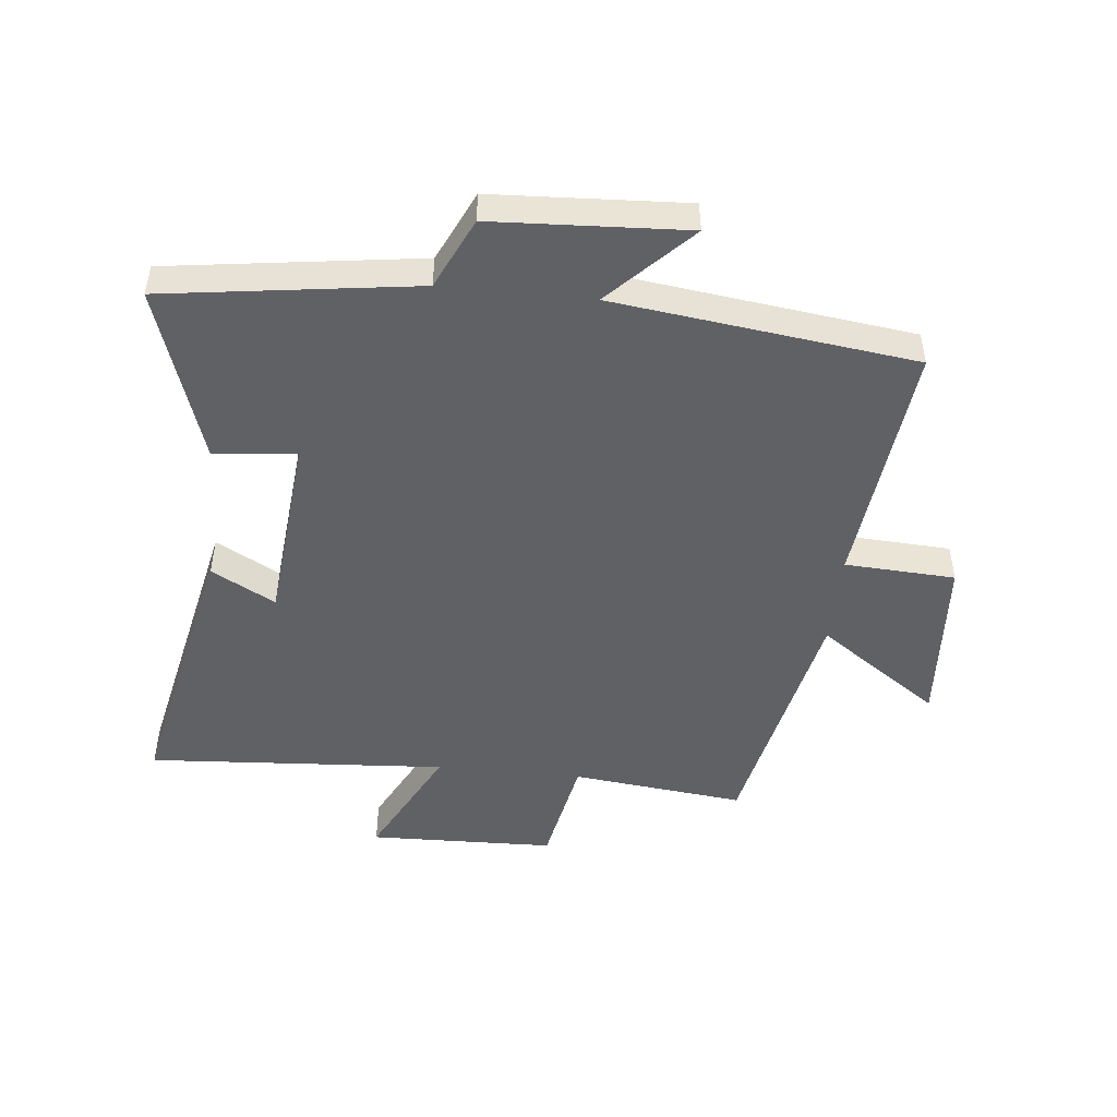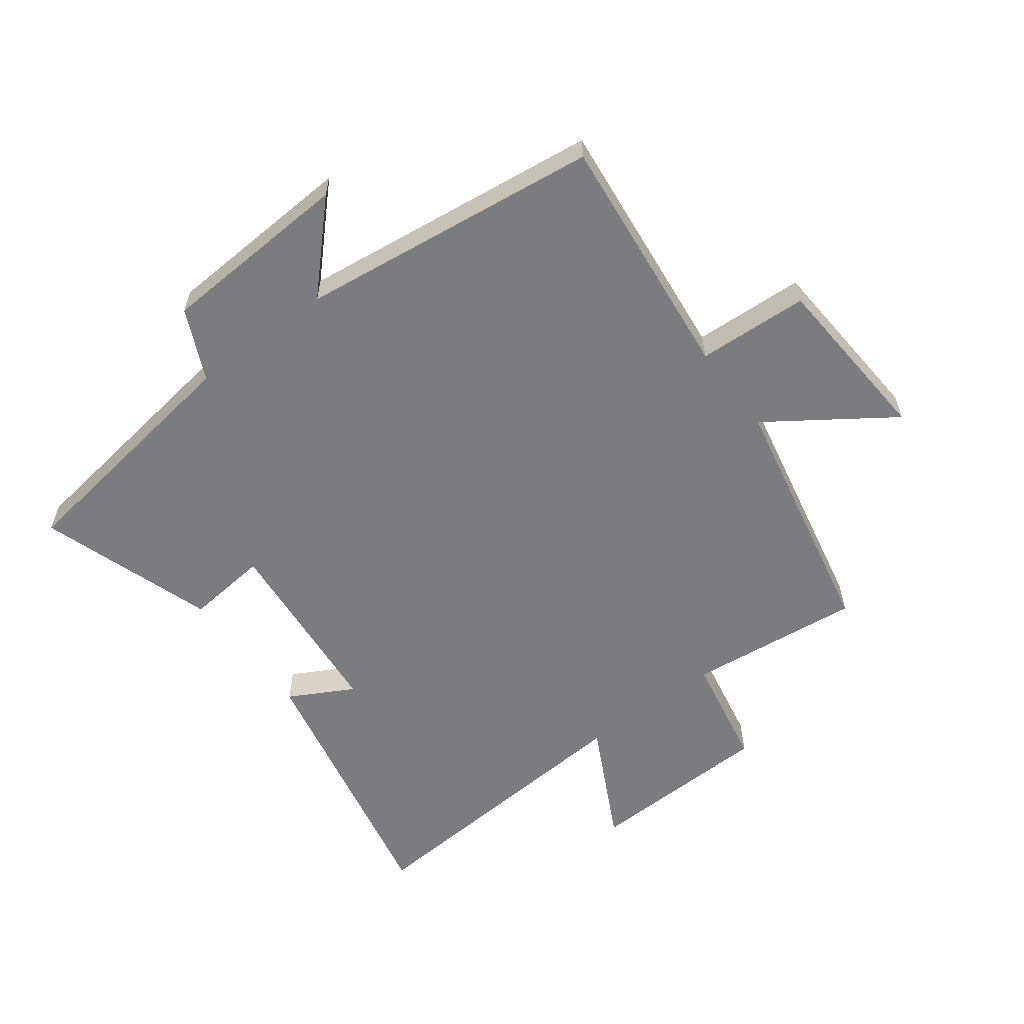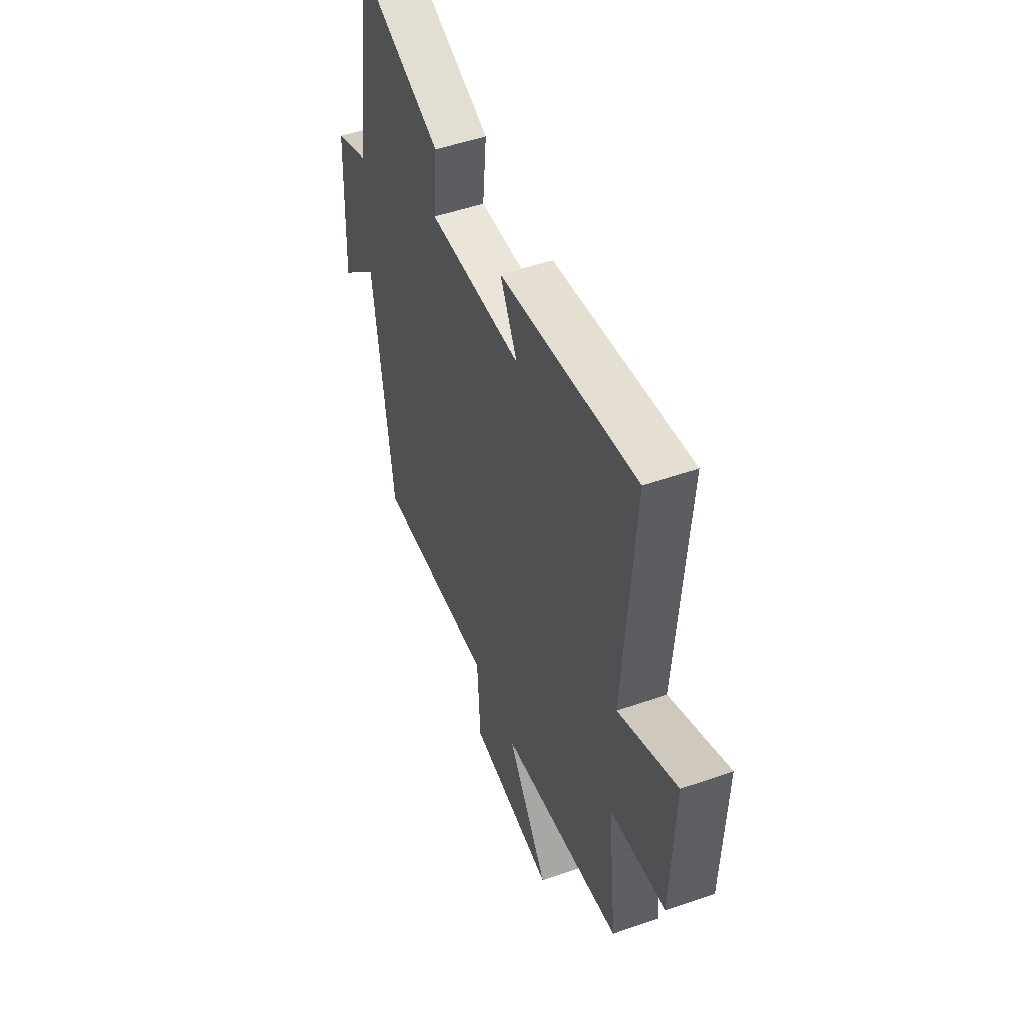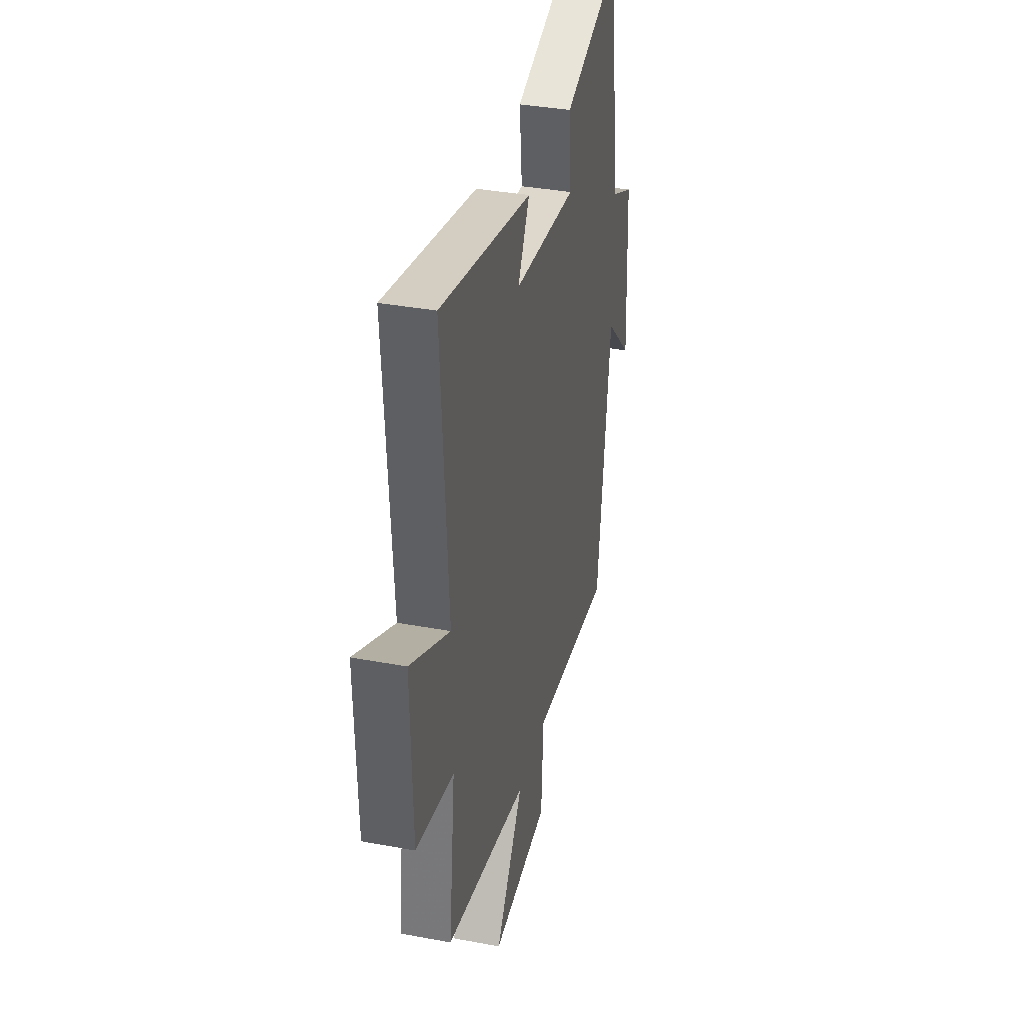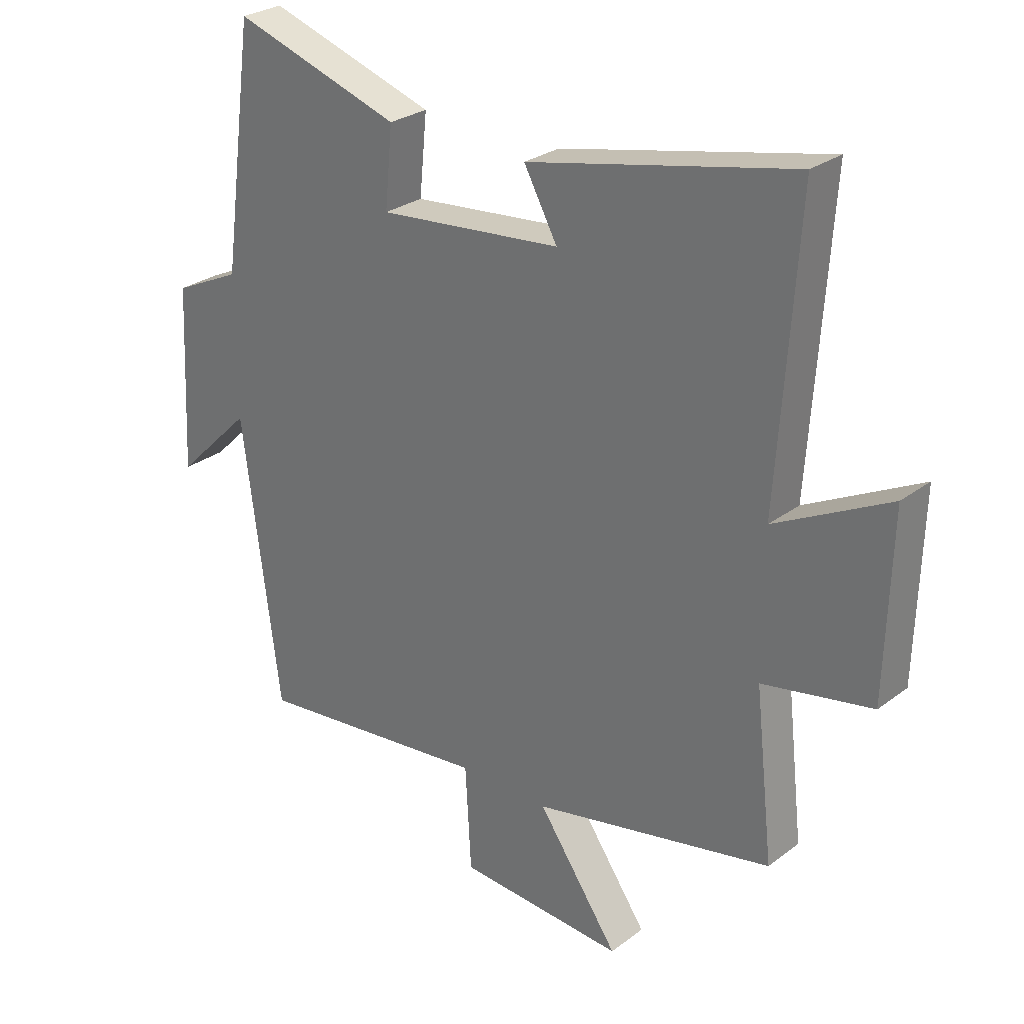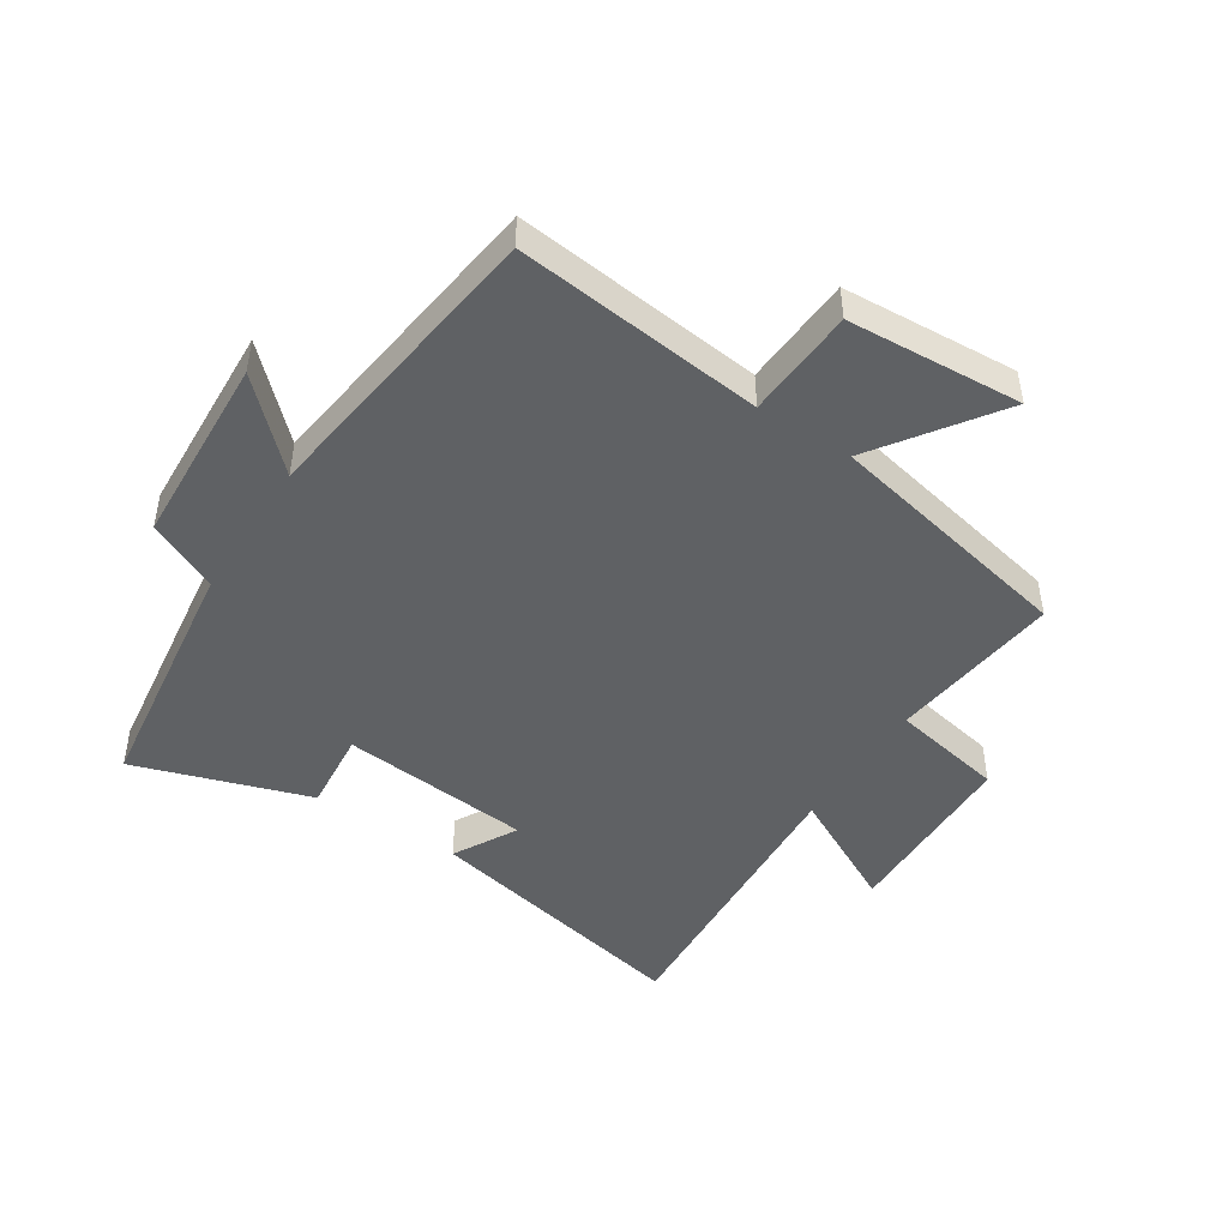
<metadata>
{"format":"obj","ext":"obj","renderer":"f3d","projection":"perspective","resolution":1024,"background":"white","views":[{"elev":-48.3,"azim":84.2,"up":"+Y"},{"elev":-58.6,"azim":127.2,"up":"+Y"},{"elev":51.3,"azim":-110.7,"up":"+Z"},{"elev":36.5,"azim":-76.4,"up":"+Z"},{"elev":27.7,"azim":-138.7,"up":"+Z"},{"elev":-46.5,"azim":147.1,"up":"+Y"}]}
</metadata>
<code>
v -0.532 0.07 -0.414
v -0.5 0.07 -0.132
v -0.685 0.07 -0.096
v -0.693 0.07 0.208
v -0.5 0.07 0.108
v -0.532 0.07 0.597
v -0.083 0.07 0.5
v -0.14 0.07 0.396
v 0.172 0.07 0.366
v 0.159 0.07 0.5
v 0.444 0.07 0.593
v 0.5 0.07 0.184
v 0.615 0.07 0.13
v 0.631 0.07 -0.184
v 0.5 0.07 -0.056
v 0.437 0.07 -0.545
v 0.033 0.07 -0.5
v 0.023 0.07 -0.68
v -0.261 0.07 -0.698
v -0.123 0.07 -0.5
v -0.532 0 -0.414
v -0.5 0 -0.132
v -0.685 0 -0.096
v -0.693 0 0.208
v -0.5 0 0.108
v -0.532 0 0.597
v -0.083 0 0.5
v -0.14 0 0.396
v 0.172 0 0.366
v 0.159 0 0.5
v 0.444 0 0.593
v 0.5 0 0.184
v 0.615 0 0.13
v 0.631 0 -0.184
v 0.5 0 -0.056
v 0.437 0 -0.545
v 0.033 0 -0.5
v 0.023 0 -0.68
v -0.261 0 -0.698
v -0.123 0 -0.5
f 17 18 19 20
f 17 20 1 2
f 15 16 17 2
f 12 13 14 15
f 11 12 15
f 10 11 15
f 9 10 15
f 15 2 3
f 9 15 3
f 8 9 3
f 5 6 7 8
f 5 8 3
f 3 4 5
f 40 39 38 37
f 22 21 40 37
f 22 37 36 35
f 35 34 33 32
f 35 32 31
f 35 31 30
f 35 30 29
f 23 22 35
f 23 35 29
f 23 29 28
f 28 27 26 25
f 23 28 25
f 25 24 23
f 1 21 22 2
f 2 22 23 3
f 3 23 24 4
f 4 24 25 5
f 5 25 26 6
f 6 26 27 7
f 7 27 28 8
f 8 28 29 9
f 9 29 30 10
f 10 30 31 11
f 11 31 32 12
f 12 32 33 13
f 13 33 34 14
f 14 34 35 15
f 15 35 36 16
f 16 36 37 17
f 17 37 38 18
f 18 38 39 19
f 19 39 40 20
f 20 40 21 1

</code>
